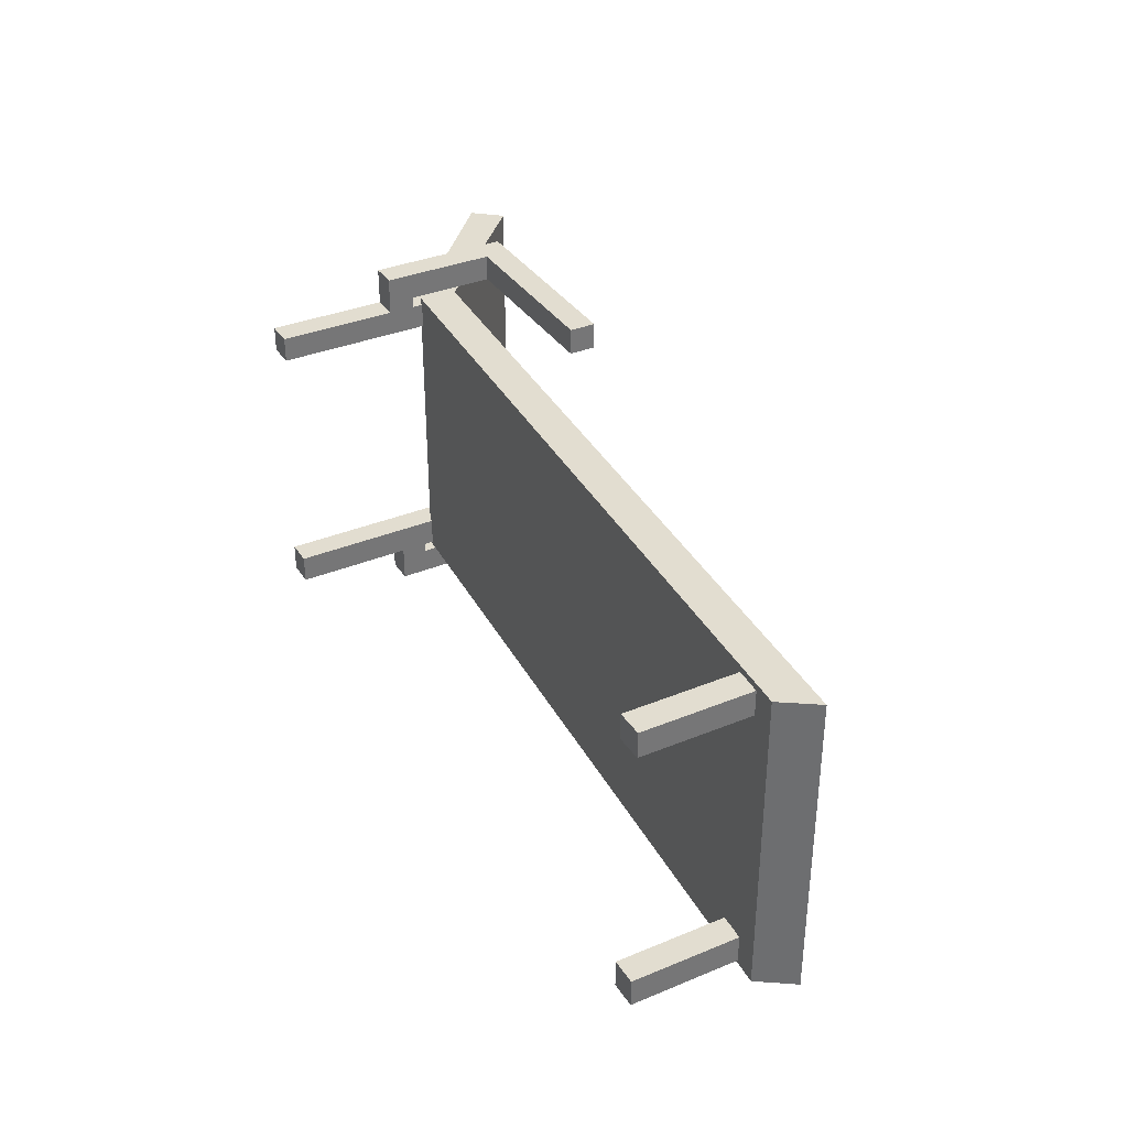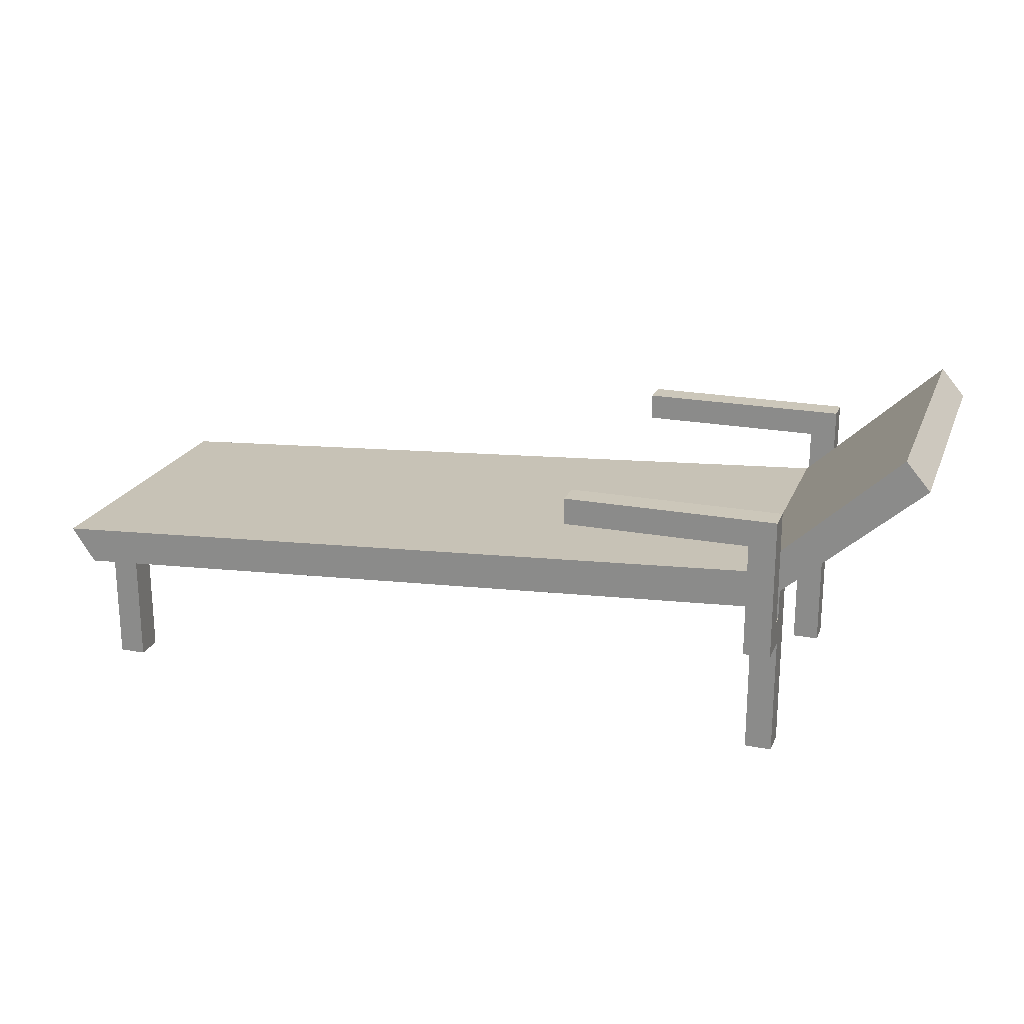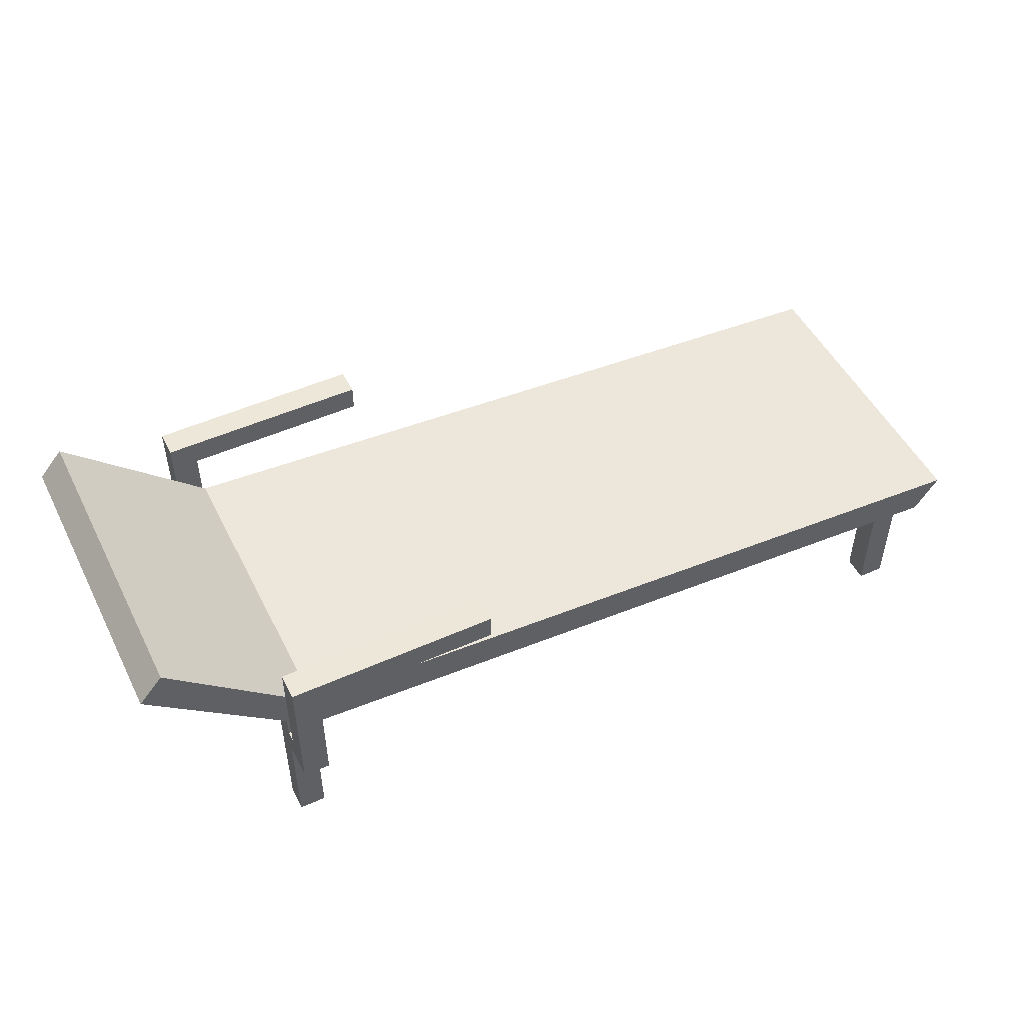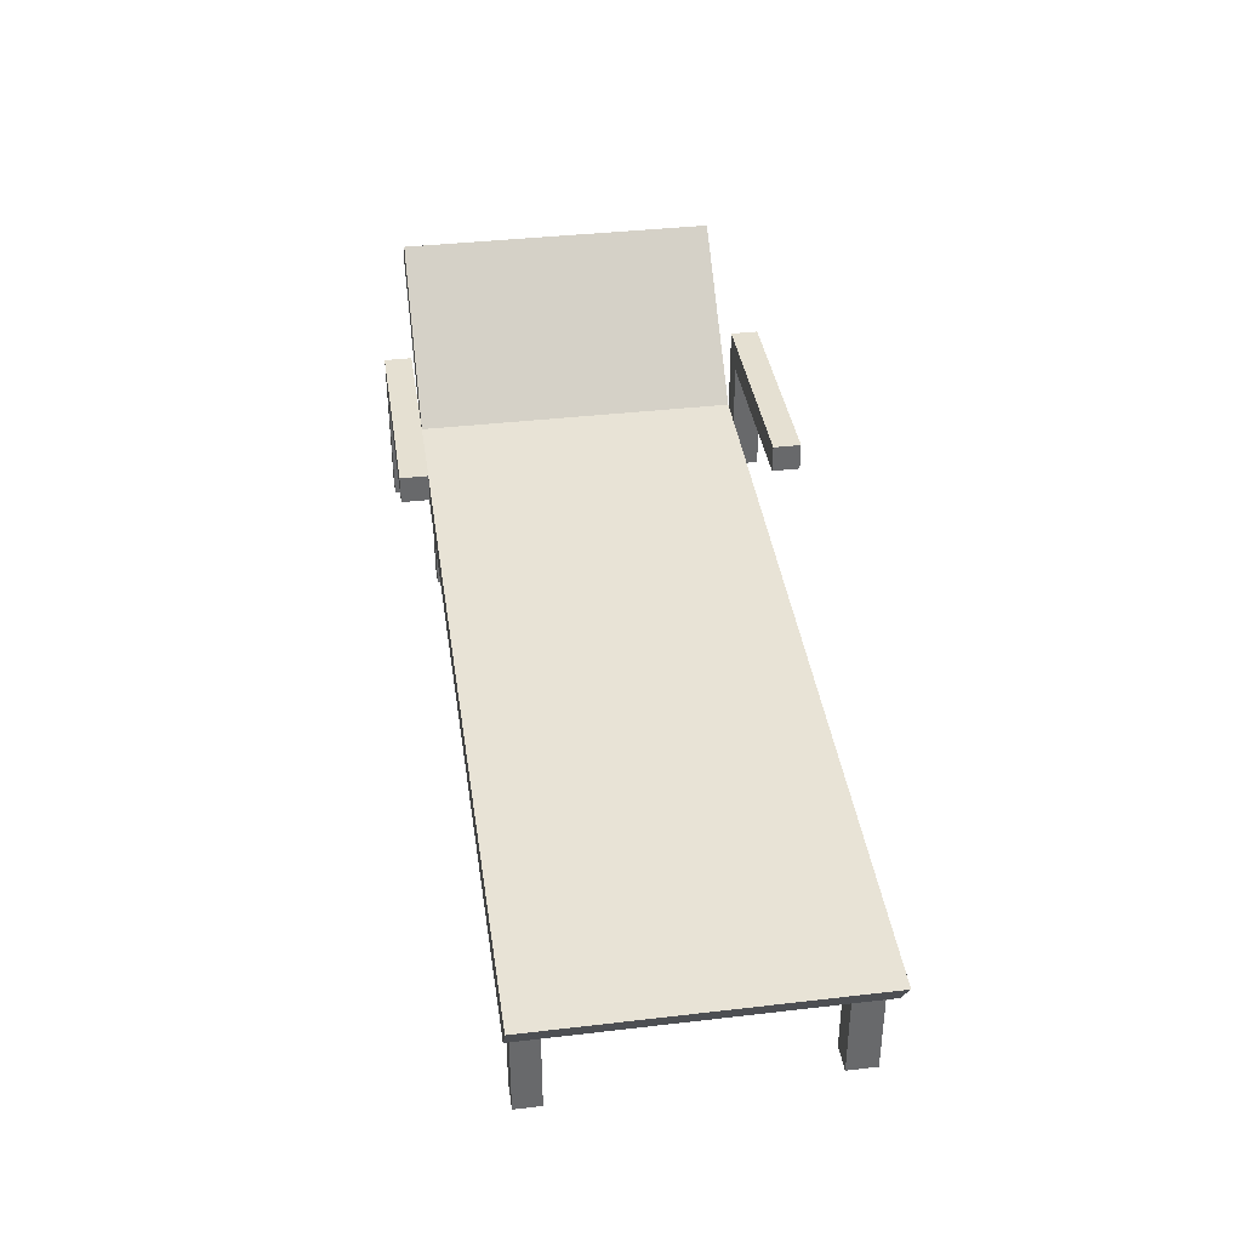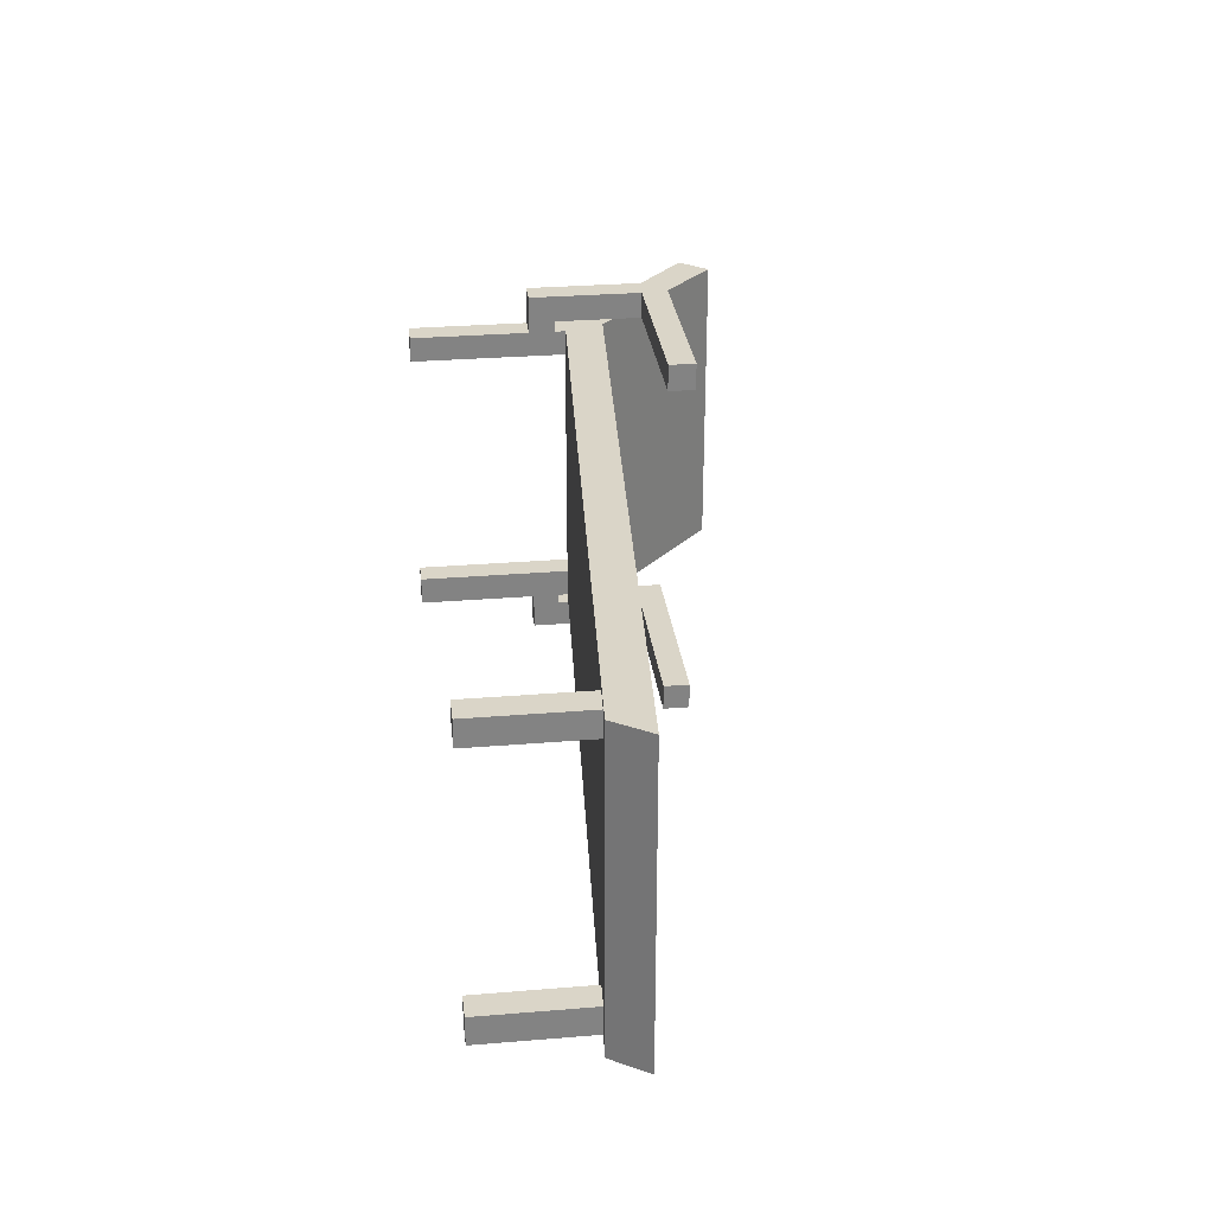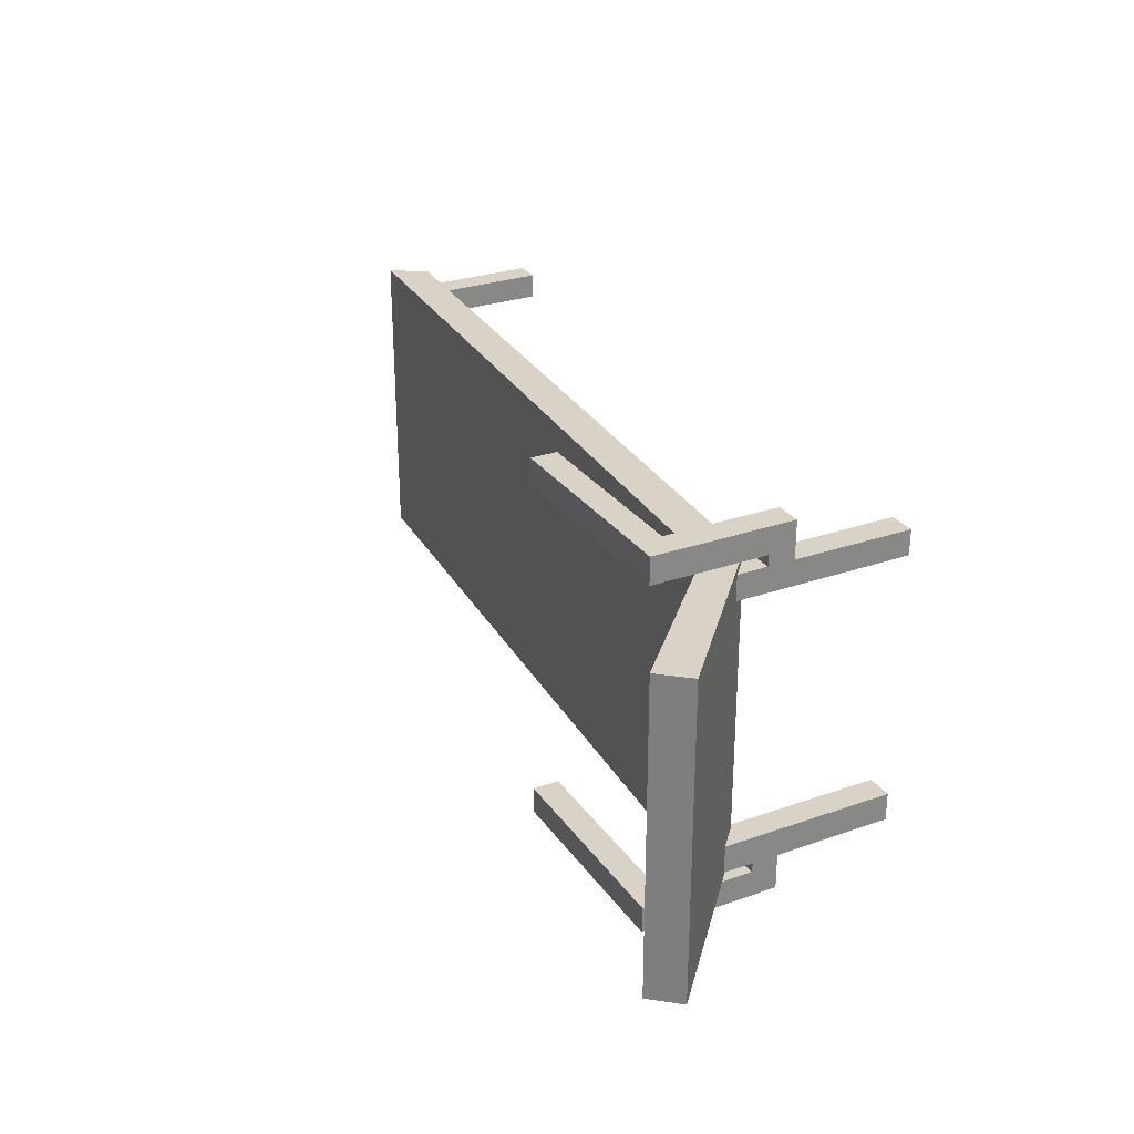
<metadata>
{"format":"obj","ext":"obj","renderer":"f3d","projection":"perspective","resolution":1024,"background":"white","views":[{"elev":35.1,"azim":61.3,"up":"+Z"},{"elev":21.3,"azim":-161.6,"up":"+Y"},{"elev":50.1,"azim":-26.2,"up":"+Y"},{"elev":37.8,"azim":81.5,"up":"+Y"},{"elev":29.4,"azim":83.1,"up":"+Z"},{"elev":28.1,"azim":-117.9,"up":"+Z"}]}
</metadata>
<code>
v 0.4689 -0.03548 -0.1155
v 0.4689 -0.1377 -0.1426
v 0.4689 -0.1377 -0.1155
v 0.4689 -0.03275 -0.1426
v 0.4436 -0.1377 -0.1155
v 0.4689 -0.03275 -0.1155
v 0.4502 -0.03275 -0.1426
v 0.4436 -0.1377 -0.1426
v 0.4436 -0.03548 -0.1155
v 0.4436 -0.03275 -0.1426
v 0.4436 -0.03275 -0.1155
v 0.4689 -0.03275 0.1457
v 0.4689 -0.1377 0.1217
v 0.4689 -0.1377 0.1457
v 0.4689 -0.03548 0.1217
v 0.4436 -0.1377 0.1457
v 0.4689 -0.03275 0.1217
v 0.4436 -0.03548 0.1217
v 0.4436 -0.1377 0.1217
v 0.4502 -0.03275 0.1457
v 0.4436 -0.03275 0.1217
v 0.4436 -0.03275 0.1457
v -0.2376 -0.1377 -0.1155
v -0.2122 0.01105 -0.1155
v -0.2122 -0.1377 -0.1155
v -0.216 0.01105 -0.1155
v -0.2122 -0.02402 -0.1426
v -0.2122 -0.1377 -0.1426
v -0.216 0.04665 -0.1155
v -0.216 0.01105 -0.1426
v -0.2122 0.001306 -0.1426
v -0.2376 -0.1377 -0.1426
v -0.2376 0.04665 -0.1155
v -0.2122 0.01105 -0.1426
v 0.4917 -0.03548 -0.1456
v -0.3667 0.144 -0.1456
v -0.2376 -0.02402 -0.1426
v -0.2122 0.001306 -0.1516
v -0.2376 0.04665 -0.1426
v -0.216 0.04665 -0.1426
v -0.216 0.01105 0.1517
v -0.216 0.01105 -0.1456
v -0.3667 0.144 0.1517
v -0.2376 -0.02402 -0.1769
v -0.2122 -0.02402 -0.1769
v -0.2376 0.001306 -0.1426
v 0.4917 -0.03548 0.1517
v 0.4502 -0.03275 -0.1456
v -0.344 0.1707 -0.1456
v -0.2122 0.08451 -0.1769
v -0.2376 0.001306 -0.1516
v 0.4502 -0.03275 0.1517
v 0.5145 -0.001754 -0.1456
v -0.344 0.1707 0.1517
v -0.2109 0.04665 -0.1456
v -0.2122 0.08451 -0.1516
v -0.2376 0.1098 -0.1516
v 0.457 -0.0332 0.1517
v -0.2109 0.04665 0.1517
v 0.5145 -0.001754 0.1517
v -0.2376 0.1098 -0.1769
v -0.0368 0.08451 -0.1516
v -0.0368 0.1098 -0.1769
v -0.0368 0.08451 -0.1769
v -0.0368 0.1098 -0.1516
v -0.2376 0.04665 0.1217
v -0.2122 -0.1377 0.1217
v -0.2122 0.04665 0.1217
v -0.2376 -0.1377 0.1217
v -0.2122 -0.02397 0.1457
v -0.2122 0.04665 0.1457
v -0.2376 -0.1377 0.1457
v -0.2122 -0.1377 0.1457
v -0.2122 0.001354 0.1457
v -0.2376 0.04665 0.1457
v -0.2376 -0.02397 0.1457
v -0.2122 0.001354 0.156
v -0.2376 0.001354 0.1457
v -0.2122 -0.02397 0.1813
v -0.2376 -0.02397 0.1813
v -0.2122 0.08451 0.1813
v -0.2376 0.001354 0.156
v -0.2122 0.08451 0.156
v -0.2376 0.1098 0.156
v -0.2376 0.1098 0.1813
v -0.0368 0.08451 0.156
v -0.0368 0.1098 0.1813
v -0.0368 0.08451 0.1813
v -0.0368 0.1098 0.156
v 0.457 -0.03275 0.1517
v -0.2249 -0.01136 -0.1426
v -0.2249 -0.01136 -0.1643
v -0.2249 0.09717 -0.1643
v -0.0368 0.09717 -0.1643
v -0.2249 -0.01131 0.1457
v -0.2249 -0.01131 0.1686
v -0.2249 0.09717 0.1686
v -0.0368 0.09717 0.1686
g mesh1_mesh1-geometry
f 1 2 3
f 2 1 4
f 3 2 1
f 4 1 2
f 2 5 3
f 3 5 2
f 5 1 3
f 3 1 5
f 4 1 6
f 6 1 4
f 7 2 4
f 4 2 7
f 5 2 8
f 8 2 5
f 1 5 9
f 9 5 1
f 9 6 1
f 1 6 9
f 6 10 4
f 4 10 6
f 2 7 8
f 8 7 2
f 4 10 7
f 7 10 4
f 10 5 8
f 8 5 10
f 5 10 9
f 9 10 5
f 6 9 11
f 11 9 6
f 10 6 11
f 11 6 10
f 8 7 10
f 10 7 8
f 9 10 11
f 11 10 9
g mesh2_mesh2-geometry
f 12 13 14
f 13 12 15
f 14 13 12
f 15 12 13
f 13 16 14
f 14 16 13
f 16 12 14
f 14 12 16
f 15 12 17
f 17 12 15
f 18 13 15
f 15 13 18
f 16 13 19
f 19 13 16
f 12 16 20
f 20 16 12
f 20 17 12
f 12 17 20
f 21 15 17
f 17 15 21
f 13 18 19
f 19 18 13
f 15 21 18
f 18 21 15
f 19 22 16
f 16 22 19
f 20 16 22
f 22 16 20
f 17 20 21
f 21 20 17
f 22 19 18
f 18 19 22
f 22 18 21
f 21 18 22
f 21 20 22
f 22 20 21
g mesh3_mesh3-geometry
f 23 24 25
f 24 23 26
f 25 24 23
f 26 23 24
f 25 27 24
f 24 27 25
f 28 23 25
f 25 23 28
f 26 23 29
f 29 23 26
f 30 24 26
f 26 24 30
f 27 25 28
f 28 25 27
f 24 27 31
f 31 27 24
f 23 28 32
f 32 28 23
f 29 23 33
f 33 23 29
f 29 30 26
f 26 30 29
f 24 30 34
f 34 30 24
f 26 35 30
f 30 35 26
f 36 26 30
f 30 26 36
f 37 28 27
f 27 28 37
f 31 27 38
f 38 27 31
f 24 31 34
f 34 31 24
f 28 37 32
f 32 37 28
f 33 32 23
f 23 32 33
f 39 29 33
f 33 29 39
f 30 29 40
f 40 29 30
f 30 31 34
f 34 31 30
f 41 35 26
f 26 35 41
f 30 35 42
f 42 35 30
f 43 26 36
f 36 26 43
f 36 30 42
f 42 30 36
f 44 27 37
f 37 27 44
f 45 38 27
f 27 38 45
f 38 46 31
f 31 46 38
f 32 33 37
f 37 33 32
f 29 39 40
f 40 39 29
f 46 33 39
f 39 33 46
f 39 30 40
f 40 30 39
f 31 30 46
f 46 30 31
f 41 47 35
f 35 47 41
f 26 43 41
f 41 43 26
f 42 35 48
f 48 35 42
f 49 43 36
f 36 43 49
f 42 49 36
f 36 49 42
f 27 44 45
f 45 44 27
f 37 46 44
f 44 46 37
f 38 45 50
f 50 45 38
f 46 38 51
f 51 38 46
f 37 33 46
f 46 33 37
f 46 30 39
f 39 30 46
f 52 47 41
f 41 47 52
f 47 53 35
f 35 53 47
f 41 54 43
f 43 54 41
f 35 55 48
f 48 55 35
f 48 55 42
f 42 55 48
f 43 49 54
f 54 49 43
f 42 55 49
f 49 55 42
f 44 50 45
f 45 50 44
f 51 44 46
f 46 44 51
f 38 50 56
f 56 50 38
f 38 57 51
f 51 57 38
f 47 52 58
f 58 52 47
f 52 59 41
f 41 59 52
f 53 47 60
f 60 47 53
f 55 35 53
f 53 35 55
f 41 59 54
f 54 59 41
f 49 59 54
f 54 59 49
f 59 49 55
f 55 49 59
f 61 50 44
f 44 50 61
f 44 51 61
f 61 51 44
f 50 62 56
f 56 62 50
f 56 57 38
f 38 57 56
f 61 51 57
f 57 51 61
f 58 59 52
f 52 59 58
f 47 59 58
f 58 59 47
f 59 47 60
f 60 47 59
f 60 55 53
f 53 55 60
f 55 60 59
f 59 60 55
f 63 50 61
f 61 50 63
f 62 50 64
f 64 50 62
f 62 57 56
f 56 57 62
f 57 63 61
f 61 63 57
f 50 63 64
f 64 63 50
f 63 62 64
f 64 62 63
f 57 62 65
f 65 62 57
f 63 57 65
f 65 57 63
f 62 63 65
f 65 63 62
g mesh4_mesh4-geometry
f 66 67 68
f 67 66 69
f 68 67 66
f 69 66 67
f 67 70 68
f 68 70 67
f 71 66 68
f 68 66 71
f 66 72 69
f 69 72 66
f 72 67 69
f 69 67 72
f 70 67 73
f 73 67 70
f 68 70 74
f 74 70 68
f 66 71 75
f 75 71 66
f 68 74 71
f 71 74 68
f 72 66 76
f 76 66 72
f 67 72 73
f 73 72 67
f 72 70 73
f 73 70 72
f 74 70 77
f 77 70 74
f 71 78 75
f 75 78 71
f 78 66 75
f 75 66 78
f 78 71 74
f 74 71 78
f 76 66 78
f 78 66 76
f 70 72 76
f 76 72 70
f 79 77 70
f 70 77 79
f 77 78 74
f 74 78 77
f 76 78 80
f 80 78 76
f 80 70 76
f 76 70 80
f 77 79 81
f 81 79 77
f 70 80 79
f 79 80 70
f 78 77 82
f 82 77 78
f 82 80 78
f 78 80 82
f 80 81 79
f 79 81 80
f 77 81 83
f 83 81 77
f 77 84 82
f 82 84 77
f 80 82 85
f 85 82 80
f 85 81 80
f 80 81 85
f 81 86 83
f 83 86 81
f 83 84 77
f 77 84 83
f 85 82 84
f 84 82 85
f 87 81 85
f 85 81 87
f 86 81 88
f 88 81 86
f 86 84 83
f 83 84 86
f 84 87 85
f 85 87 84
f 81 87 88
f 88 87 81
f 87 86 88
f 88 86 87
f 84 86 89
f 89 86 84
f 87 84 89
f 89 84 87
f 86 87 89
f 89 87 86
g mesh5_mesh5-geometry
l 58 90
g mesh6_mesh6-geometry
l 48 7
g mesh7_mesh7-geometry
l 52 20
g mesh8_mesh8-geometry
l 91 92
l 92 93
l 93 94
g mesh9_mesh9-geometry
l 95 96
l 96 97
l 97 98

</code>
